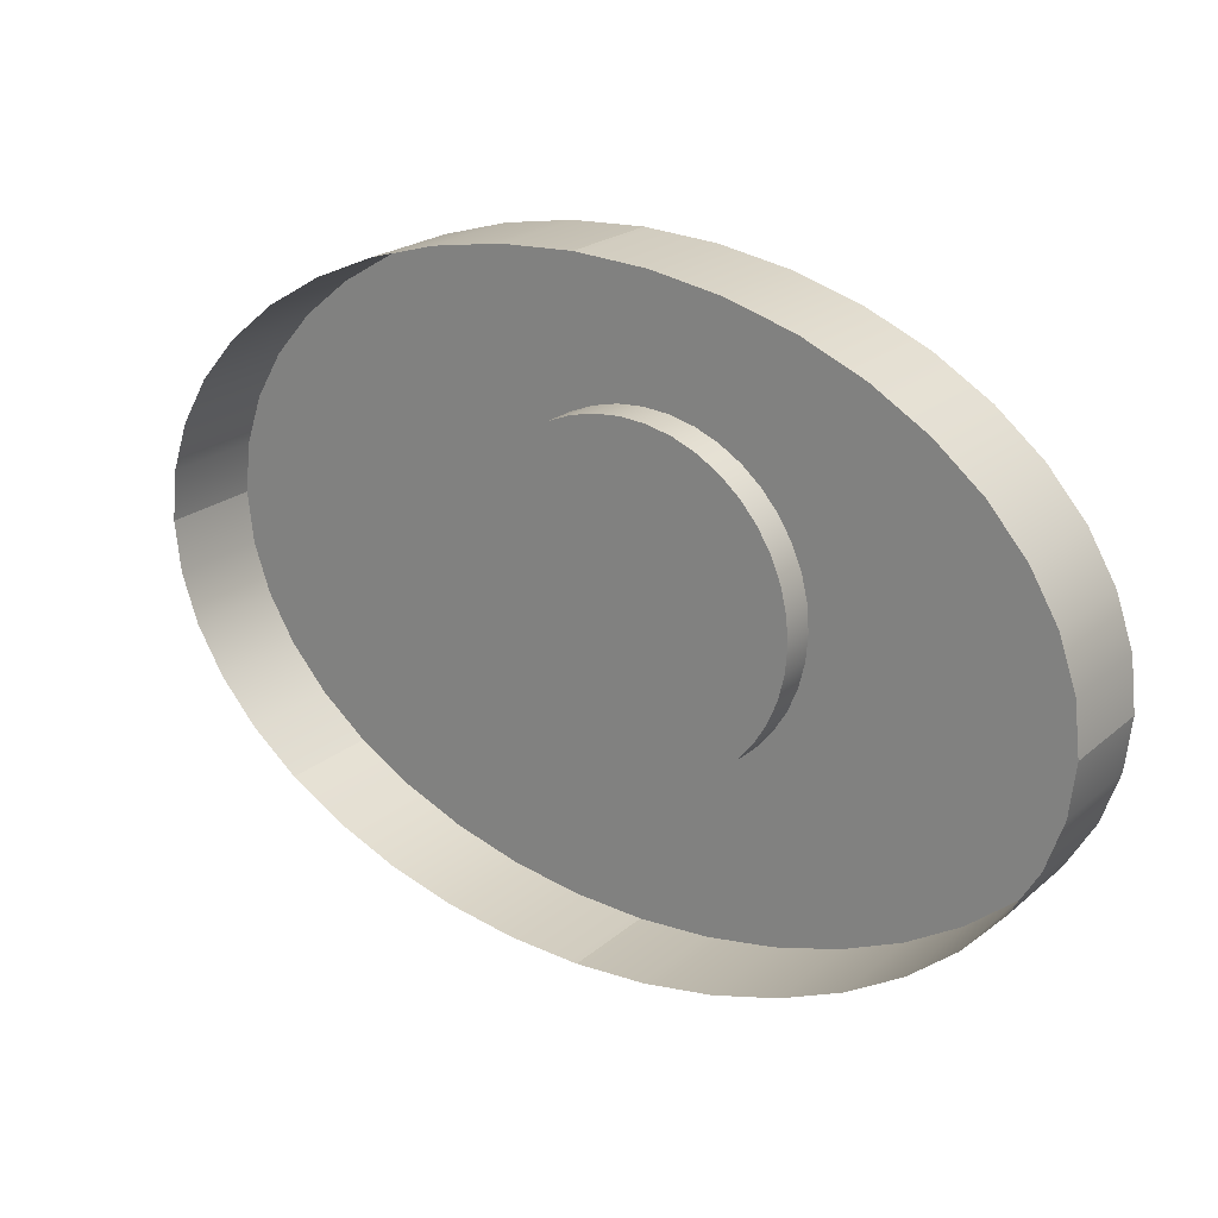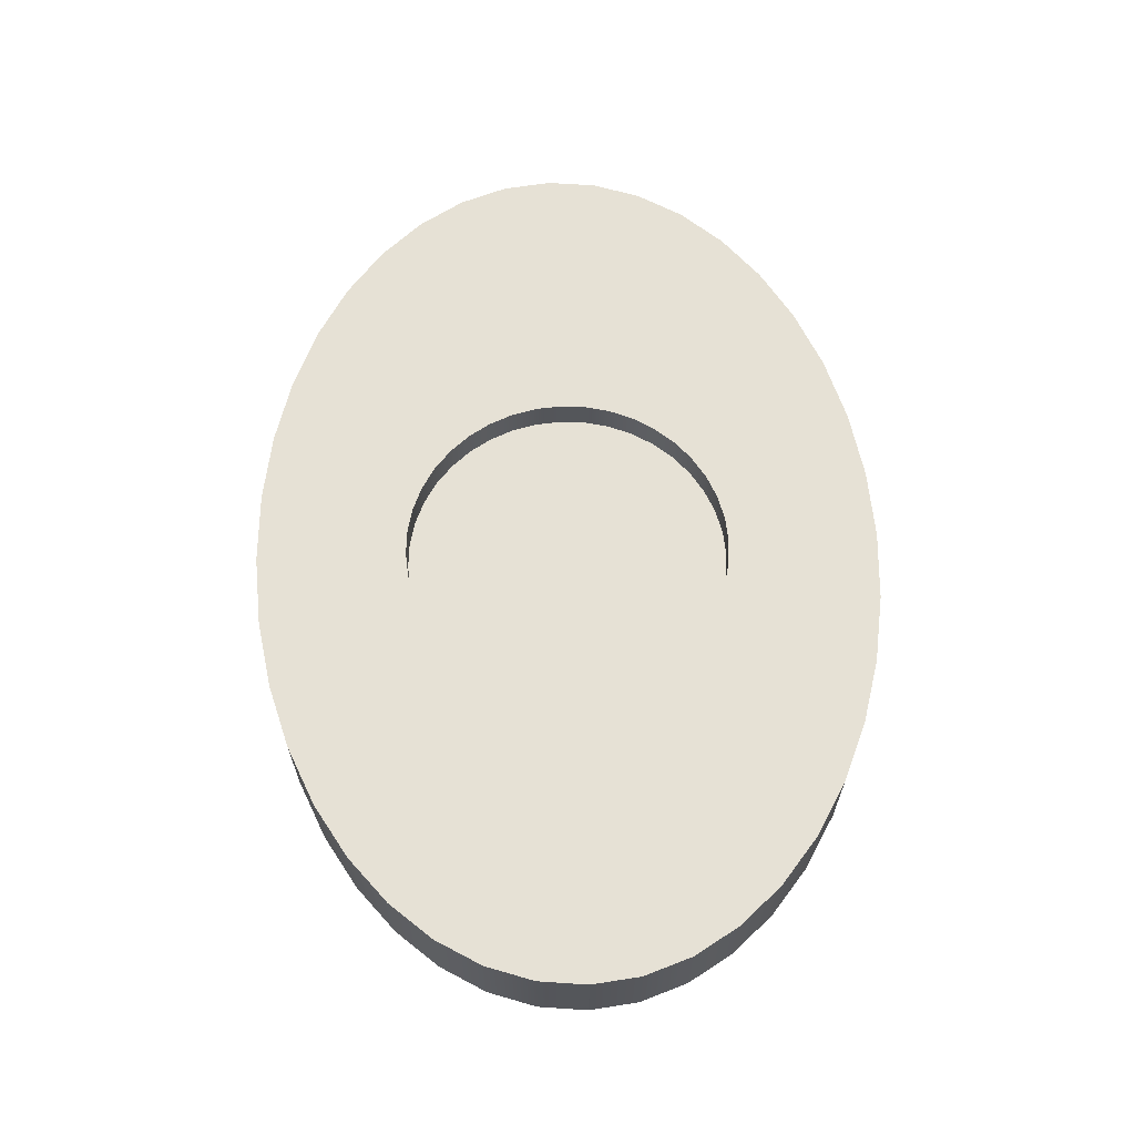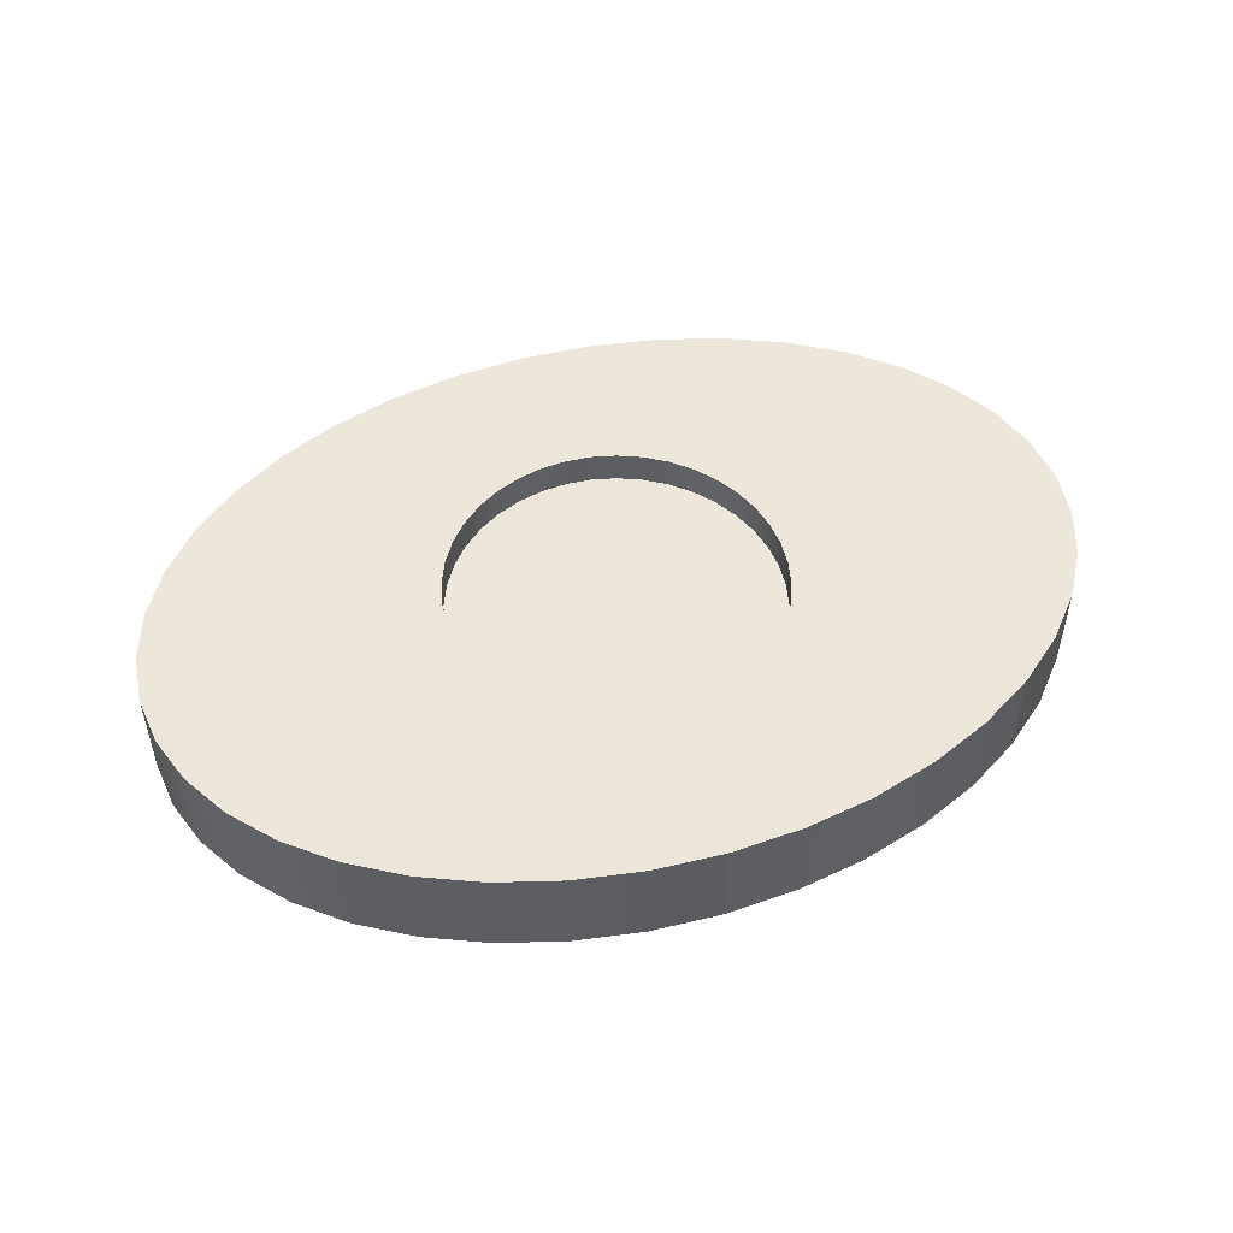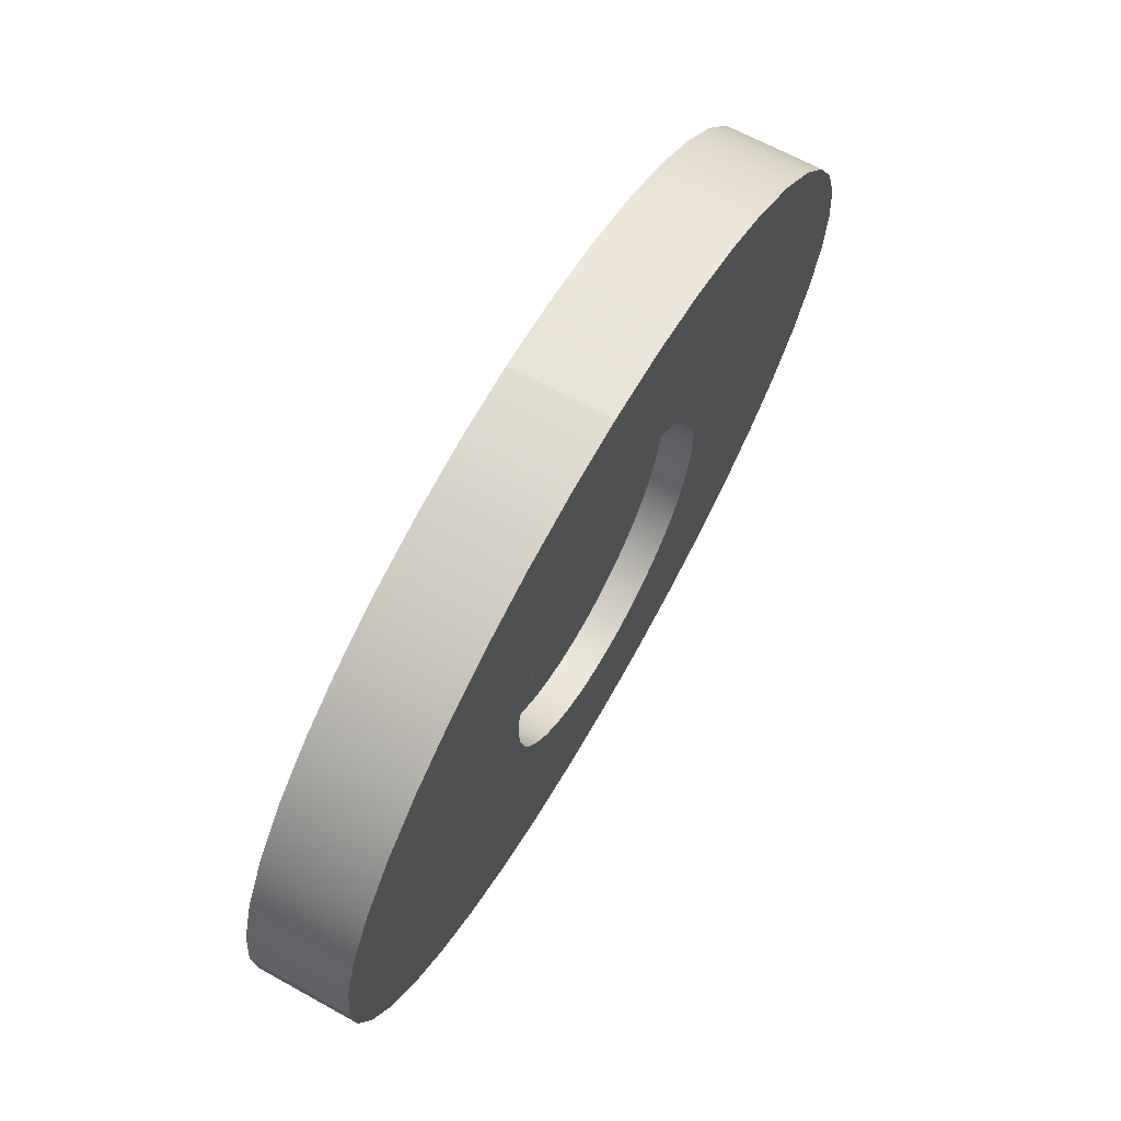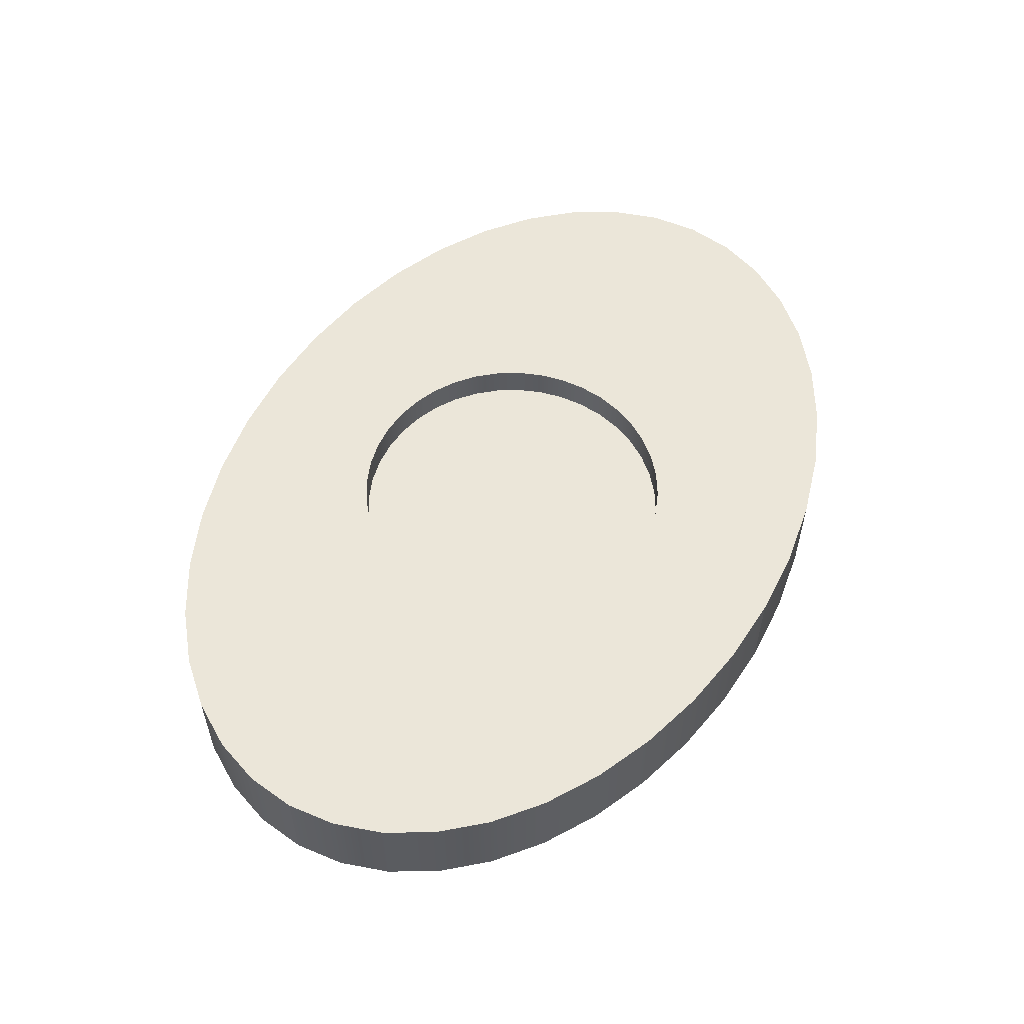
<metadata>
{"format":"obj","ext":"obj","renderer":"f3d","projection":"perspective","resolution":1024,"background":"white","views":[{"elev":21.9,"azim":-145.2,"up":"+Y"},{"elev":64.4,"azim":-92.6,"up":"+Z"},{"elev":50.8,"azim":-17.8,"up":"+Z"},{"elev":65.3,"azim":-60.9,"up":"+Y"},{"elev":56.2,"azim":-60.0,"up":"+Z"}]}
</metadata>
<code>
o mesh5/mesh5-geometry#mesh5-geometry
v 0.1847 -0.009709 0.4976
v 0.1842 -0.008175 0.4944
v 0.1847 -0.009709 0.4944
v 0.1842 -0.008175 0.4976
v 0.1856 -0.01116 0.4976
v 0.1941 -0.009677 0.4976
v 0.184 -0.006603 0.4944
v 0.1856 -0.01116 0.4944
v 0.1953 -0.01083 0.4976
v 0.1946 -0.0103 0.4976
v 0.1937 -0.008978 0.4976
v 0.184 -0.006603 0.4976
v 0.1867 -0.01251 0.4976
v 0.196 -0.01126 0.4976
v 0.1941 -0.009677 0.4965
v 0.1934 -0.00822 0.4976
v 0.1932 -0.007422 0.4976
v 0.1842 -0.005032 0.4976
v 0.1867 -0.01251 0.4944
v 0.1983 -0.01183 0.4976
v 0.1967 -0.01158 0.4976
v 0.196 -0.01126 0.4965
v 0.1953 -0.01083 0.4965
v 0.1946 -0.0103 0.4965
v 0.1937 -0.008978 0.4965
v 0.1934 -0.00822 0.4965
v 0.1931 -0.006603 0.4976
v 0.1842 -0.005032 0.4944
v 0.1932 -0.005785 0.4976
v 0.1882 -0.01371 0.4944
v 0.1975 -0.01177 0.4976
v 0.2111 -0.01116 0.4976
v 0.1967 -0.01158 0.4965
v 0.2026 -0.009677 0.4965
v 0.203 -0.008978 0.4965
v 0.1932 -0.007422 0.4965
v 0.1847 -0.003498 0.4976
v 0.1934 -0.004987 0.4976
v 0.1882 -0.01371 0.4976
v 0.1983 -0.01183 0.4965
v 0.2099 -0.01251 0.4976
v 0.1992 -0.01177 0.4976
v 0.1975 -0.01177 0.4965
v 0.2014 -0.01083 0.4965
v 0.2007 -0.01126 0.4965
v 0.202 -0.0103 0.4965
v 0.2033 -0.00822 0.4965
v 0.2035 -0.007422 0.4965
v 0.1931 -0.006603 0.4965
v 0.1932 -0.005785 0.4965
v 0.1847 -0.003498 0.4944
v 0.1899 -0.01473 0.4944
v 0.1992 -0.01177 0.4965
v 0.2111 -0.01116 0.4944
v 0.2 -0.01158 0.4976
v 0.2 -0.01158 0.4965
v 0.2026 -0.009677 0.4976
v 0.2033 -0.00822 0.4976
v 0.2036 -0.006603 0.4965
v 0.1856 -0.002042 0.4976
v 0.1937 -0.004229 0.4976
v 0.1934 -0.004987 0.4965
v 0.1899 -0.01473 0.4976
v 0.2085 -0.01371 0.4976
v 0.2099 -0.01251 0.4944
v 0.212 -0.009709 0.4976
v 0.2007 -0.01126 0.4976
v 0.2014 -0.01083 0.4976
v 0.202 -0.0103 0.4976
v 0.203 -0.008978 0.4976
v 0.2035 -0.007422 0.4976
v 0.2035 -0.005785 0.4965
v 0.1856 -0.002042 0.4944
v 0.1946 -0.002906 0.4976
v 0.1941 -0.00353 0.4976
v 0.2033 -0.004987 0.4965
v 0.1918 -0.01556 0.4944
v 0.212 -0.009709 0.4944
v 0.2125 -0.008175 0.4976
v 0.2036 -0.006603 0.4976
v 0.2035 -0.005785 0.4976
v 0.1867 -0.000697 0.4944
v 0.1953 -0.002373 0.4976
v 0.1937 -0.004229 0.4965
v 0.1941 -0.00353 0.4965
v 0.203 -0.004229 0.4965
v 0.1918 -0.01556 0.4976
v 0.2068 -0.01473 0.4976
v 0.2085 -0.01371 0.4944
v 0.2125 -0.008175 0.4944
v 0.2127 -0.006603 0.4976
v 0.2033 -0.004987 0.4976
v 0.1867 -0.000697 0.4976
v 0.1953 -0.002373 0.4965
v 0.196 -0.001944 0.4976
v 0.1939 -0.01616 0.4944
v 0.2125 -0.005032 0.4976
v 0.1882 0.000502 0.4944
v 0.1946 -0.002906 0.4965
v 0.196 -0.001944 0.4965
v 0.2026 -0.00353 0.4965
v 0.203 -0.004229 0.4976
v 0.1939 -0.01616 0.4976
v 0.2049 -0.01556 0.4976
v 0.2068 -0.01473 0.4944
v 0.212 -0.003498 0.4976
v 0.1967 -0.00163 0.4976
v 0.1882 0.000502 0.4976
v 0.202 -0.002906 0.4965
v 0.2014 -0.002373 0.4965
v 0.2007 -0.001944 0.4965
v 0.1967 -0.00163 0.4965
v 0.2026 -0.00353 0.4976
v 0.1961 -0.01653 0.4944
v 0.2127 -0.006603 0.4944
v 0.2125 -0.005032 0.4944
v 0.1975 -0.001438 0.4976
v 0.2099 -0.000697 0.4976
v 0.1899 0.001526 0.4944
v 0.2 -0.00163 0.4965
v 0.1961 -0.01653 0.4976
v 0.2028 -0.01616 0.4976
v 0.2049 -0.01556 0.4944
v 0.212 -0.003498 0.4944
v 0.1975 -0.001438 0.4965
v 0.1983 -0.001374 0.4976
v 0.2085 0.000502 0.4976
v 0.1899 0.001526 0.4976
v 0.2014 -0.002373 0.4976
v 0.2007 -0.001944 0.4976
v 0.2 -0.00163 0.4976
v 0.1992 -0.001438 0.4965
v 0.202 -0.002906 0.4976
v 0.1983 -0.01665 0.4944
v 0.2111 -0.002042 0.4944
v 0.1983 -0.001374 0.4965
v 0.1992 -0.001438 0.4976
v 0.2099 -0.000697 0.4944
v 0.1918 0.00235 0.4944
v 0.2111 -0.002042 0.4976
v 0.1983 -0.01665 0.4976
v 0.2006 -0.01653 0.4976
v 0.2028 -0.01616 0.4944
v 0.2085 0.000502 0.4944
v 0.2068 0.001526 0.4976
v 0.1918 0.00235 0.4976
v 0.2006 -0.01653 0.4944
v 0.1939 0.002953 0.4944
v 0.2068 0.001526 0.4944
v 0.2049 0.00235 0.4976
v 0.1939 0.002953 0.4976
v 0.2028 0.002953 0.4976
v 0.1961 0.003321 0.4944
v 0.2049 0.00235 0.4944
v 0.1961 0.003321 0.4976
v 0.2028 0.002953 0.4944
v 0.2006 0.003321 0.4976
v 0.1983 0.003445 0.4944
v 0.1983 0.003445 0.4976
v 0.2006 0.003321 0.4944
f 1 2 3
f 2 1 4
f 3 2 1
f 4 1 2
f 3 5 1
f 1 5 3
f 1 6 4
f 4 6 1
f 4 7 2
f 2 7 4
f 5 3 8
f 8 3 5
f 5 9 1
f 1 9 5
f 1 10 6
f 6 10 1
f 4 6 11
f 11 6 4
f 7 4 12
f 12 4 7
f 8 13 5
f 5 13 8
f 5 14 9
f 9 14 5
f 1 9 10
f 10 9 1
f 10 15 6
f 6 15 10
f 15 11 6
f 6 11 15
f 4 11 16
f 16 11 4
f 4 17 12
f 12 17 4
f 18 7 12
f 12 7 18
f 13 8 19
f 19 8 13
f 20 5 13
f 13 5 20
f 5 21 14
f 14 21 5
f 22 9 14
f 14 9 22
f 23 10 9
f 9 10 23
f 15 10 24
f 24 10 15
f 11 15 25
f 25 15 11
f 11 26 16
f 16 26 11
f 4 16 17
f 17 16 4
f 12 17 27
f 27 17 12
f 7 18 28
f 28 18 7
f 12 29 18
f 18 29 12
f 30 13 19
f 19 13 30
f 5 20 31
f 31 20 5
f 13 32 20
f 20 32 13
f 5 31 21
f 21 31 5
f 33 14 21
f 21 14 33
f 9 22 23
f 23 22 9
f 14 33 22
f 22 33 14
f 10 23 24
f 24 23 10
f 24 34 15
f 15 34 24
f 15 35 25
f 25 35 15
f 26 11 25
f 25 11 26
f 36 16 26
f 26 16 36
f 16 36 17
f 17 36 16
f 36 27 17
f 17 27 36
f 12 27 29
f 29 27 12
f 37 28 18
f 18 28 37
f 18 29 38
f 38 29 18
f 13 30 39
f 39 30 13
f 40 31 20
f 20 31 40
f 13 41 32
f 32 41 13
f 20 32 42
f 42 32 20
f 43 21 31
f 31 21 43
f 21 43 33
f 33 43 21
f 22 44 23
f 23 44 22
f 33 45 22
f 22 45 33
f 23 46 24
f 24 46 23
f 24 46 34
f 34 46 24
f 15 34 35
f 35 34 15
f 25 35 47
f 47 35 25
f 25 47 26
f 26 47 25
f 26 48 36
f 36 48 26
f 27 36 49
f 49 36 27
f 27 50 29
f 29 50 27
f 28 37 51
f 51 37 28
f 18 38 37
f 37 38 18
f 50 38 29
f 29 38 50
f 52 39 30
f 30 39 52
f 39 41 13
f 13 41 39
f 31 40 43
f 43 40 31
f 20 53 40
f 40 53 20
f 41 54 32
f 32 54 41
f 42 32 55
f 55 32 42
f 53 20 42
f 42 20 53
f 43 56 33
f 33 56 43
f 22 45 44
f 44 45 22
f 23 44 46
f 46 44 23
f 33 56 45
f 45 56 33
f 46 57 34
f 34 57 46
f 57 35 34
f 34 35 57
f 35 58 47
f 47 58 35
f 26 47 48
f 48 47 26
f 36 48 59
f 59 48 36
f 36 59 49
f 49 59 36
f 50 27 49
f 49 27 50
f 60 51 37
f 37 51 60
f 37 38 61
f 61 38 37
f 38 50 62
f 62 50 38
f 39 52 63
f 63 52 39
f 39 64 41
f 41 64 39
f 53 43 40
f 40 43 53
f 54 41 65
f 65 41 54
f 54 66 32
f 32 66 54
f 55 32 67
f 67 32 55
f 56 42 55
f 55 42 56
f 42 56 53
f 53 56 42
f 43 53 56
f 56 53 43
f 67 44 45
f 45 44 67
f 68 46 44
f 44 46 68
f 55 45 56
f 56 45 55
f 57 46 69
f 69 46 57
f 35 57 70
f 70 57 35
f 58 35 70
f 70 35 58
f 58 48 47
f 47 48 58
f 71 59 48
f 48 59 71
f 49 59 72
f 72 59 49
f 49 72 50
f 50 72 49
f 51 60 73
f 73 60 51
f 37 74 60
f 60 74 37
f 62 61 38
f 38 61 62
f 37 61 75
f 75 61 37
f 50 76 62
f 62 76 50
f 77 63 52
f 52 63 77
f 63 64 39
f 39 64 63
f 64 65 41
f 41 65 64
f 66 54 78
f 78 54 66
f 68 32 66
f 66 32 68
f 67 32 68
f 68 32 67
f 45 55 67
f 67 55 45
f 44 67 68
f 68 67 44
f 46 68 69
f 69 68 46
f 69 66 57
f 57 66 69
f 57 79 70
f 70 79 57
f 70 79 58
f 58 79 70
f 48 58 71
f 71 58 48
f 59 71 80
f 80 71 59
f 59 81 72
f 72 81 59
f 50 72 76
f 76 72 50
f 60 82 73
f 73 82 60
f 37 75 74
f 74 75 37
f 60 74 83
f 83 74 60
f 61 62 84
f 84 62 61
f 61 85 75
f 75 85 61
f 62 76 86
f 86 76 62
f 63 77 87
f 87 77 63
f 63 88 64
f 64 88 63
f 65 64 89
f 89 64 65
f 90 66 78
f 78 66 90
f 68 66 69
f 69 66 68
f 57 66 79
f 79 66 57
f 58 79 71
f 71 79 58
f 71 91 80
f 80 91 71
f 81 59 80
f 80 59 81
f 92 72 81
f 81 72 92
f 72 92 76
f 76 92 72
f 82 60 93
f 93 60 82
f 85 74 75
f 75 74 85
f 74 94 83
f 83 94 74
f 60 83 95
f 95 83 60
f 62 86 84
f 84 86 62
f 85 61 84
f 84 61 85
f 92 86 76
f 76 86 92
f 96 87 77
f 77 87 96
f 87 88 63
f 63 88 87
f 88 89 64
f 64 89 88
f 66 90 79
f 79 90 66
f 71 79 91
f 91 79 71
f 80 91 81
f 81 91 80
f 81 97 92
f 92 97 81
f 60 95 93
f 93 95 60
f 93 98 82
f 82 98 93
f 74 85 99
f 99 85 74
f 94 74 99
f 99 74 94
f 100 83 94
f 94 83 100
f 83 100 95
f 95 100 83
f 84 86 101
f 101 86 84
f 84 101 85
f 85 101 84
f 86 92 102
f 102 92 86
f 87 96 103
f 103 96 87
f 87 104 88
f 88 104 87
f 89 88 105
f 105 88 89
f 90 91 79
f 79 91 90
f 81 91 97
f 97 91 81
f 92 97 106
f 106 97 92
f 93 95 107
f 107 95 93
f 98 93 108
f 108 93 98
f 85 109 99
f 99 109 85
f 99 110 94
f 94 110 99
f 94 111 100
f 100 111 94
f 112 95 100
f 100 95 112
f 86 113 101
f 101 113 86
f 85 101 109
f 109 101 85
f 92 106 102
f 102 106 92
f 113 86 102
f 102 86 113
f 114 103 96
f 96 103 114
f 103 104 87
f 87 104 103
f 104 105 88
f 88 105 104
f 91 90 115
f 115 90 91
f 91 116 97
f 97 116 91
f 116 106 97
f 97 106 116
f 95 112 107
f 107 112 95
f 93 107 117
f 117 107 93
f 93 118 108
f 108 118 93
f 108 119 98
f 98 119 108
f 99 109 110
f 110 109 99
f 94 110 111
f 111 110 94
f 100 111 120
f 120 111 100
f 100 120 112
f 112 120 100
f 113 109 101
f 101 109 113
f 102 106 113
f 113 106 102
f 103 114 121
f 121 114 103
f 103 122 104
f 104 122 103
f 105 104 123
f 123 104 105
f 116 91 115
f 115 91 116
f 106 116 124
f 124 116 106
f 125 107 112
f 112 107 125
f 107 125 117
f 117 125 107
f 93 117 126
f 126 117 93
f 126 118 93
f 93 118 126
f 108 118 127
f 127 118 108
f 119 108 128
f 128 108 119
f 109 129 110
f 110 129 109
f 110 130 111
f 111 130 110
f 111 131 120
f 120 131 111
f 112 120 132
f 132 120 112
f 109 113 133
f 133 113 109
f 113 106 133
f 133 106 113
f 134 121 114
f 114 121 134
f 121 122 103
f 103 122 121
f 122 123 104
f 104 123 122
f 135 106 124
f 124 106 135
f 112 132 125
f 125 132 112
f 136 117 125
f 125 117 136
f 117 136 126
f 126 136 117
f 137 118 126
f 126 118 137
f 138 127 118
f 118 127 138
f 108 127 128
f 128 127 108
f 128 139 119
f 119 139 128
f 129 109 133
f 133 109 129
f 130 110 129
f 129 110 130
f 131 111 130
f 130 111 131
f 137 120 131
f 131 120 137
f 120 137 132
f 132 137 120
f 133 106 140
f 140 106 133
f 121 134 141
f 141 134 121
f 121 142 122
f 122 142 121
f 123 122 143
f 143 122 123
f 106 135 140
f 140 135 106
f 125 132 136
f 136 132 125
f 132 126 136
f 136 126 132
f 131 118 137
f 137 118 131
f 126 132 137
f 137 132 126
f 127 138 144
f 144 138 127
f 118 135 138
f 138 135 118
f 128 127 145
f 145 127 128
f 139 128 146
f 146 128 139
f 133 140 129
f 129 140 133
f 129 140 130
f 130 140 129
f 130 118 131
f 131 118 130
f 147 141 134
f 134 141 147
f 142 121 141
f 141 121 142
f 142 143 122
f 122 143 142
f 135 118 140
f 140 118 135
f 144 145 127
f 127 145 144
f 128 145 146
f 146 145 128
f 146 148 139
f 139 148 146
f 130 140 118
f 118 140 130
f 141 147 142
f 142 147 141
f 143 142 147
f 147 142 143
f 145 144 149
f 149 144 145
f 146 145 150
f 150 145 146
f 148 146 151
f 151 146 148
f 149 150 145
f 145 150 149
f 146 150 152
f 152 150 146
f 146 152 151
f 151 152 146
f 151 153 148
f 148 153 151
f 150 149 154
f 154 149 150
f 154 152 150
f 150 152 154
f 151 152 155
f 155 152 151
f 153 151 155
f 155 151 153
f 152 154 156
f 156 154 152
f 155 152 157
f 157 152 155
f 155 158 153
f 153 158 155
f 156 157 152
f 152 157 156
f 155 157 159
f 159 157 155
f 158 155 159
f 159 155 158
f 157 156 160
f 160 156 157
f 160 159 157
f 157 159 160
f 159 160 158
f 158 160 159

</code>
